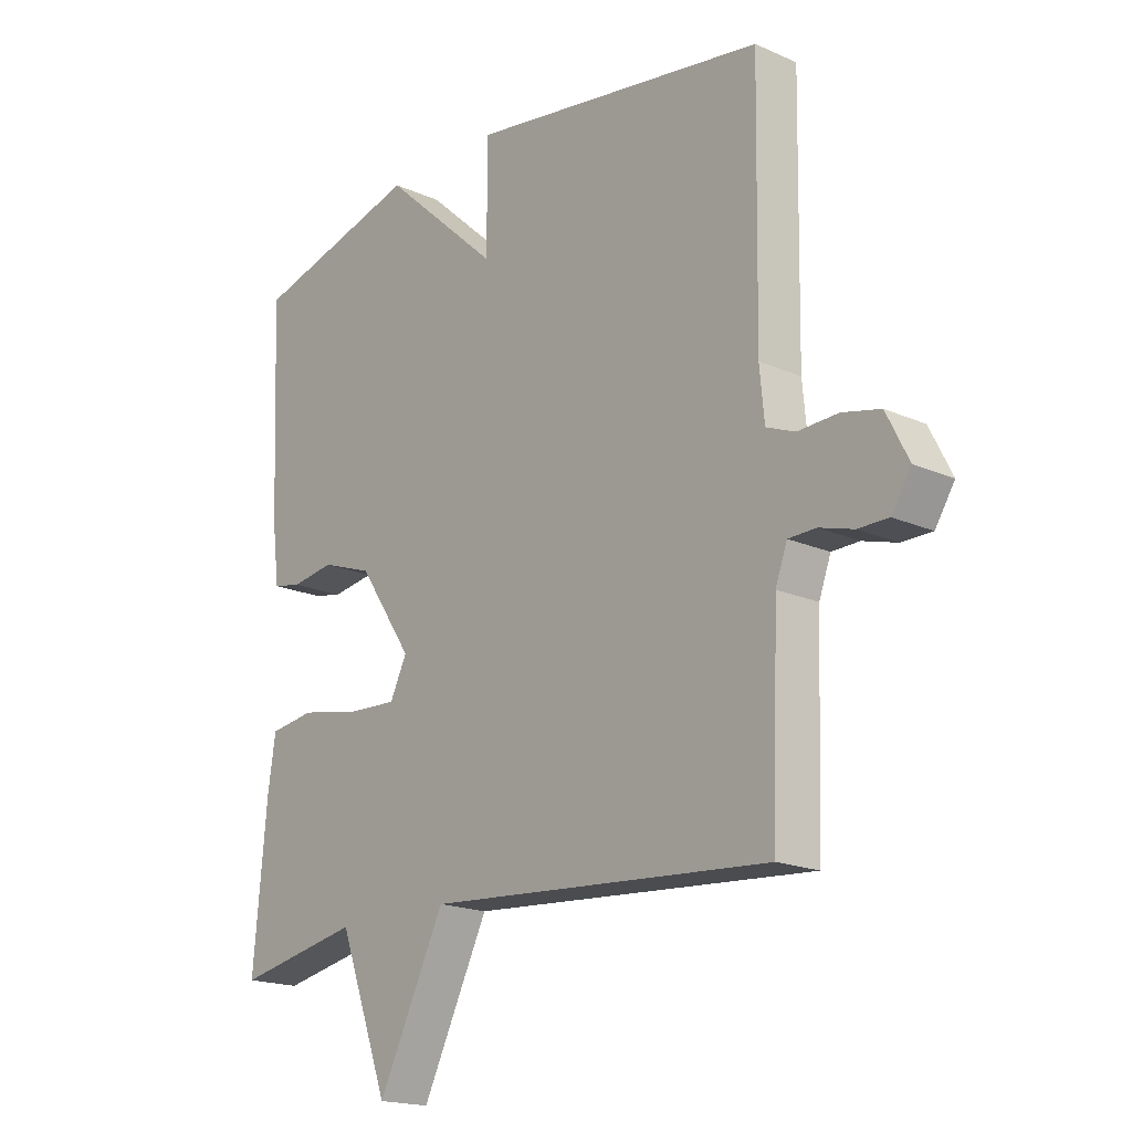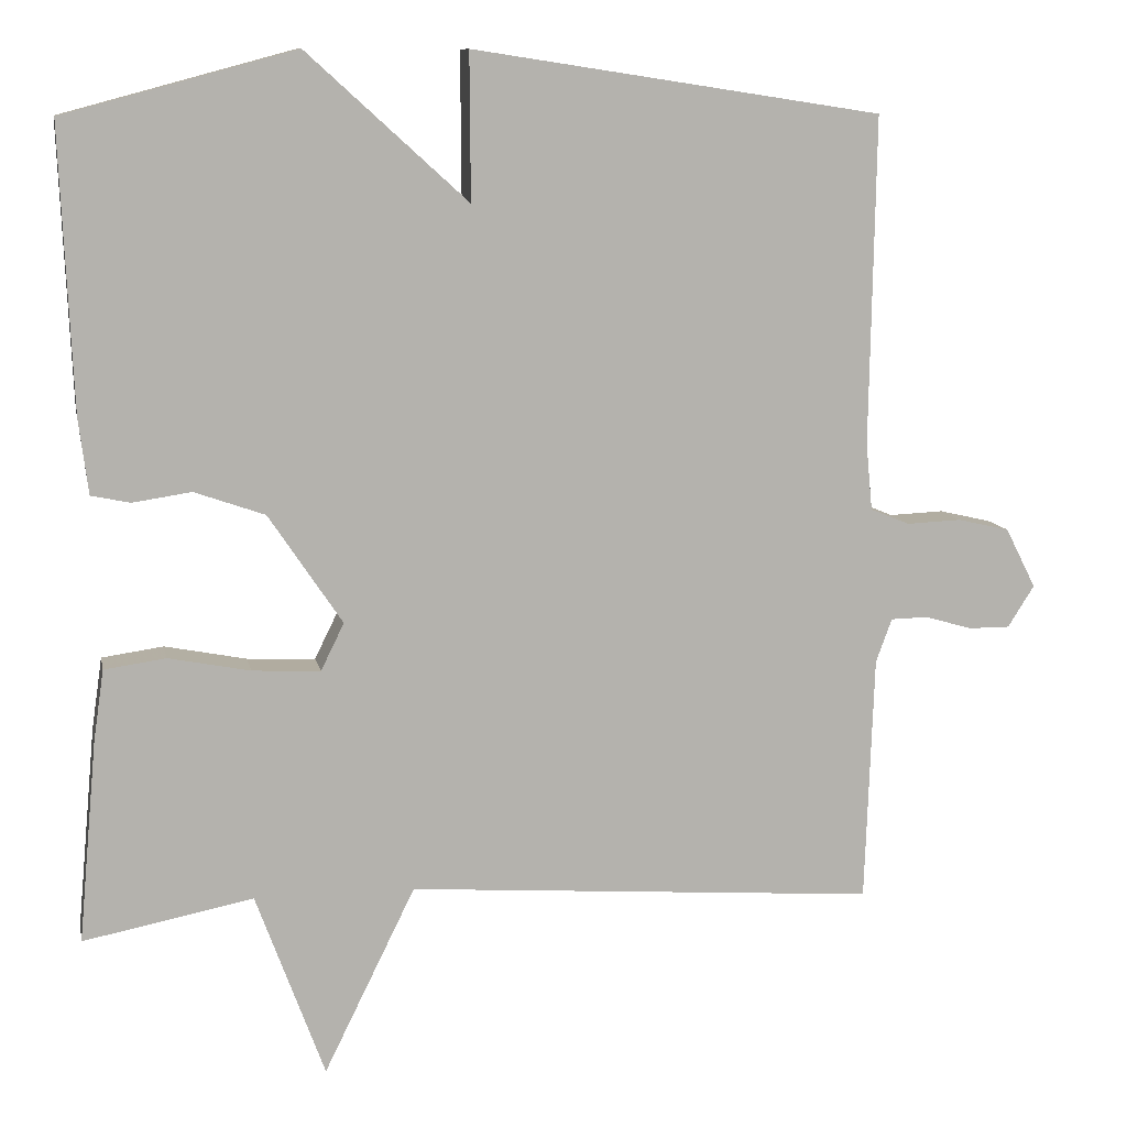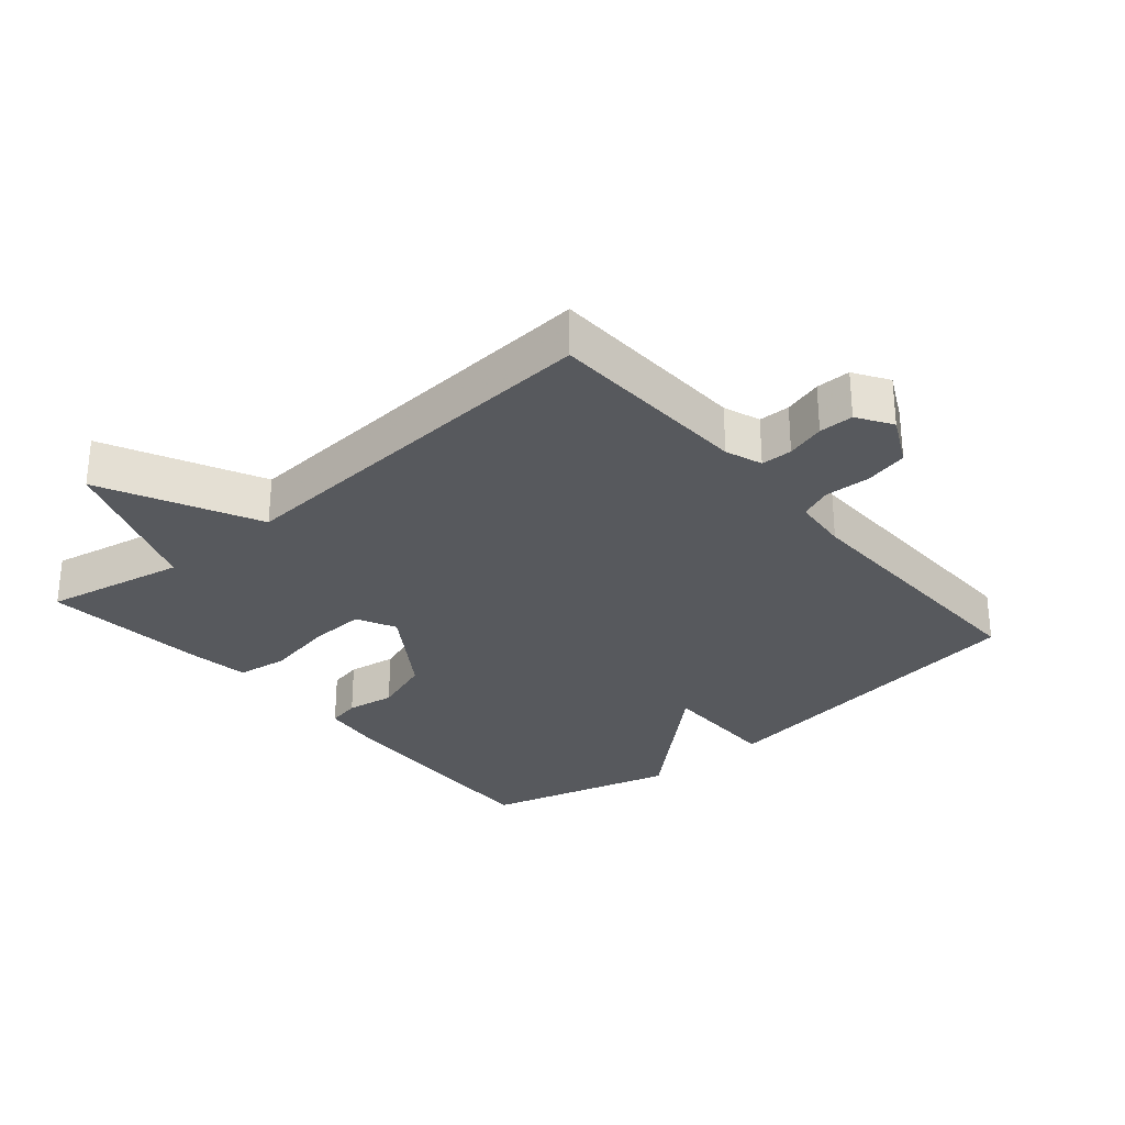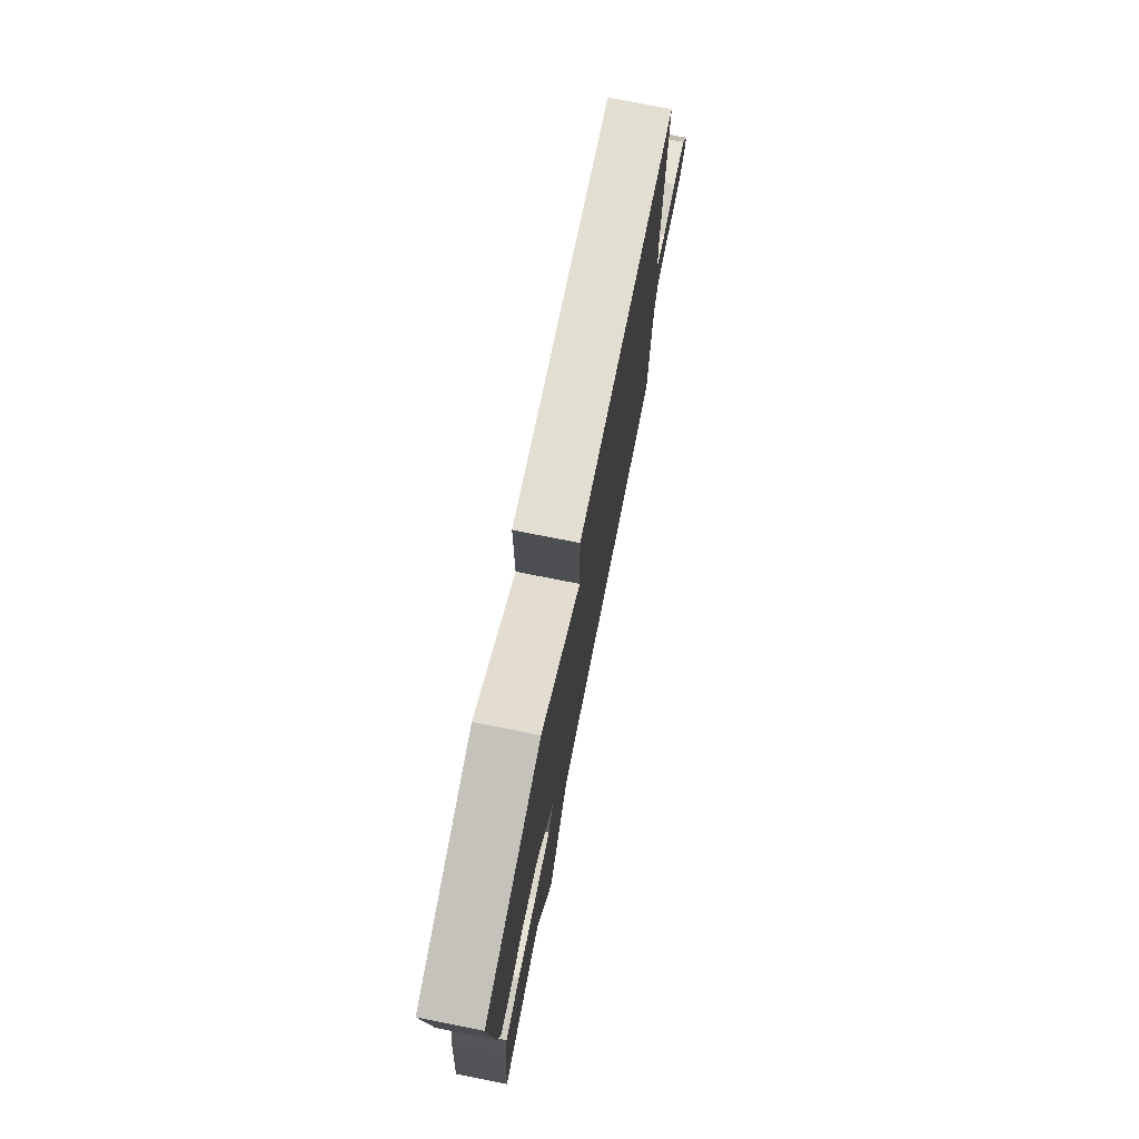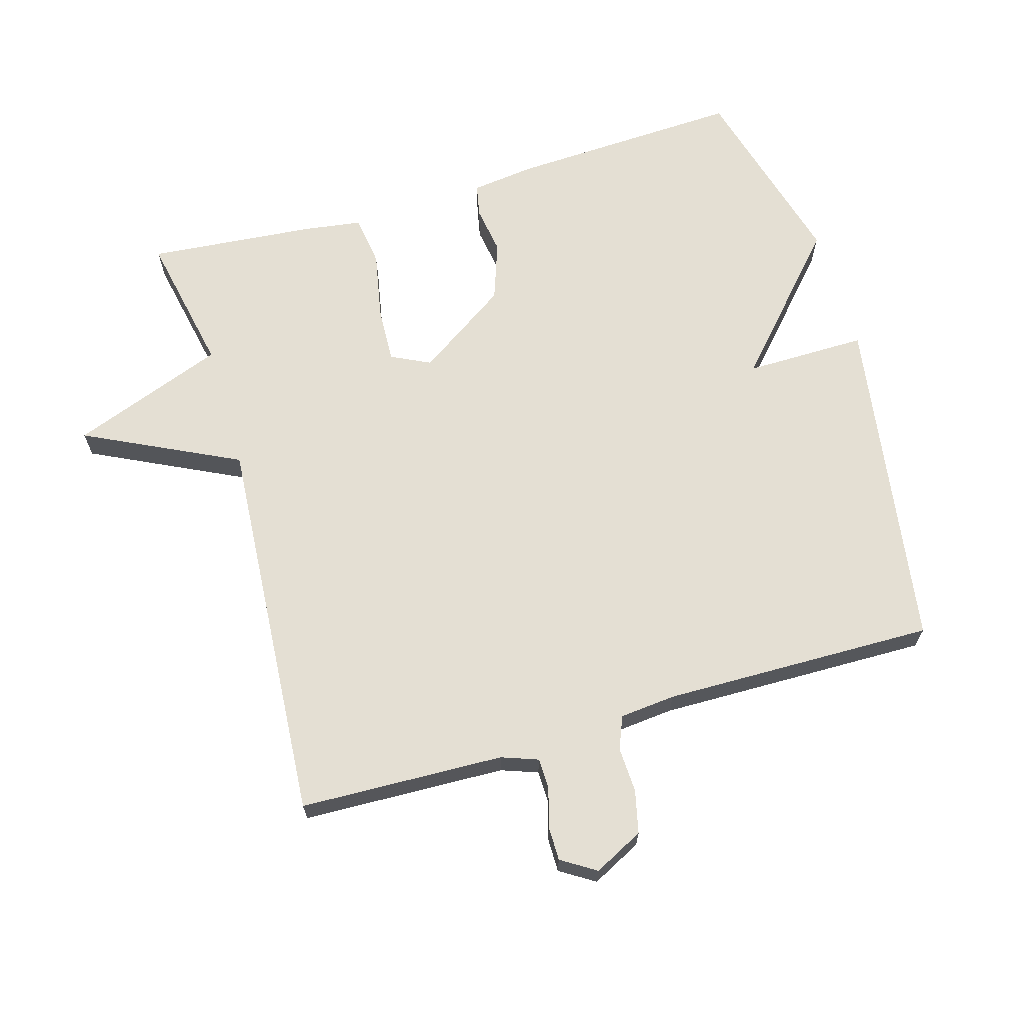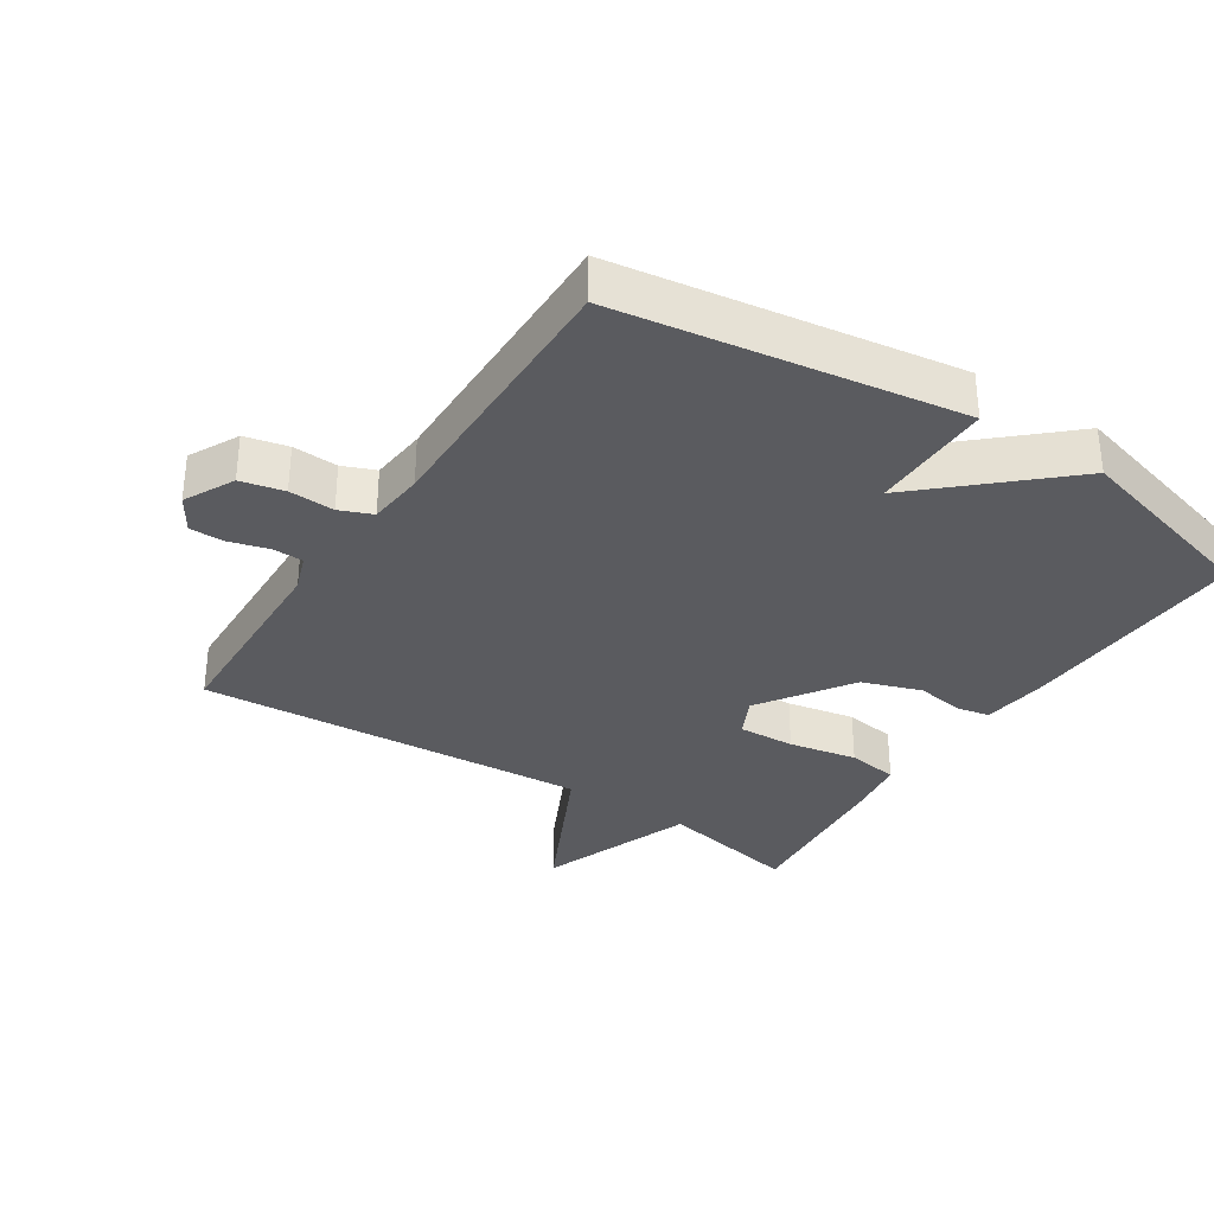
<metadata>
{"format":"obj","ext":"obj","renderer":"f3d","projection":"perspective","resolution":1024,"background":"white","views":[{"elev":-18.3,"azim":-130.7,"up":"+Z"},{"elev":10.3,"azim":168.8,"up":"+Z"},{"elev":-29.3,"azim":-139.6,"up":"+Y"},{"elev":76.4,"azim":101.2,"up":"+Z"},{"elev":66.7,"azim":-106.4,"up":"+Y"},{"elev":-33.5,"azim":-33.2,"up":"+Y"}]}
</metadata>
<code>
v 0.5 0.07 -0.5
v 0.288 0.07 -0.458
v 0.202 0.07 -0.69
v 0.088 0.07 -0.458
v -0.5 0.07 -0.5
v -0.511 0.07 -0.192
v -0.531 0.07 -0.137
v -0.578 0.07 -0.136
v -0.636 0.07 -0.153
v -0.688 0.07 -0.153
v -0.721 0.07 -0.101
v -0.683 0.07 -0.026
v -0.618 0.07 -0.011
v -0.55 0.07 -0.014
v -0.501 0.07 0.006
v -0.493 0.07 0.09
v -0.5 0.07 0.5
v 0.011 0.07 0.578
v 0.01 0.07 0.395
v 0.211 0.07 0.578
v 0.5 0.07 0.5
v 0.485 0.07 0.149
v 0.473 0.07 0.053
v 0.424 0.07 0.043
v 0.351 0.07 0.054
v 0.263 0.07 0.023
v 0.171 0.07 -0.114
v 0.2 0.07 -0.173
v 0.285 0.07 -0.169
v 0.387 0.07 -0.149
v 0.464 0.07 -0.16
v 0.477 0.07 -0.249
v 0.5 0 -0.5
v 0.288 0 -0.458
v 0.202 0 -0.69
v 0.088 0 -0.458
v -0.5 0 -0.5
v -0.511 0 -0.192
v -0.531 0 -0.137
v -0.578 0 -0.136
v -0.636 0 -0.153
v -0.688 0 -0.153
v -0.721 0 -0.101
v -0.683 0 -0.026
v -0.618 0 -0.011
v -0.55 0 -0.014
v -0.501 0 0.006
v -0.493 0 0.09
v -0.5 0 0.5
v 0.011 0 0.578
v 0.01 0 0.395
v 0.211 0 0.578
v 0.5 0 0.5
v 0.485 0 0.149
v 0.473 0 0.053
v 0.424 0 0.043
v 0.351 0 0.054
v 0.263 0 0.023
v 0.171 0 -0.114
v 0.2 0 -0.173
v 0.285 0 -0.169
v 0.387 0 -0.149
v 0.464 0 -0.16
v 0.477 0 -0.249
f 32 1 2
f 31 32 2
f 30 31 2
f 29 30 2
f 2 3 4
f 29 2 4
f 28 29 4
f 4 5 6
f 28 4 6
f 27 28 6
f 26 27 6 7
f 25 26 7 8
f 23 24 25
f 22 23 25
f 21 22 25
f 20 21 25
f 19 20 25
f 19 25 8
f 16 17 18 19
f 15 16 19
f 8 9 10
f 19 8 10
f 15 19 10
f 14 15 10 11
f 11 12 13 14
f 34 33 64
f 34 64 63
f 34 63 62
f 34 62 61
f 36 35 34
f 36 34 61
f 36 61 60
f 38 37 36
f 38 36 60
f 38 60 59
f 39 38 59 58
f 40 39 58 57
f 57 56 55
f 57 55 54
f 57 54 53
f 57 53 52
f 57 52 51
f 40 57 51
f 51 50 49 48
f 51 48 47
f 42 41 40
f 42 40 51
f 42 51 47
f 43 42 47 46
f 46 45 44 43
f 1 33 34 2
f 2 34 35 3
f 3 35 36 4
f 4 36 37 5
f 5 37 38 6
f 6 38 39 7
f 7 39 40 8
f 8 40 41 9
f 9 41 42 10
f 10 42 43 11
f 11 43 44 12
f 12 44 45 13
f 13 45 46 14
f 14 46 47 15
f 15 47 48 16
f 16 48 49 17
f 17 49 50 18
f 18 50 51 19
f 19 51 52 20
f 20 52 53 21
f 21 53 54 22
f 22 54 55 23
f 23 55 56 24
f 24 56 57 25
f 25 57 58 26
f 26 58 59 27
f 27 59 60 28
f 28 60 61 29
f 29 61 62 30
f 30 62 63 31
f 31 63 64 32
f 32 64 33 1

</code>
